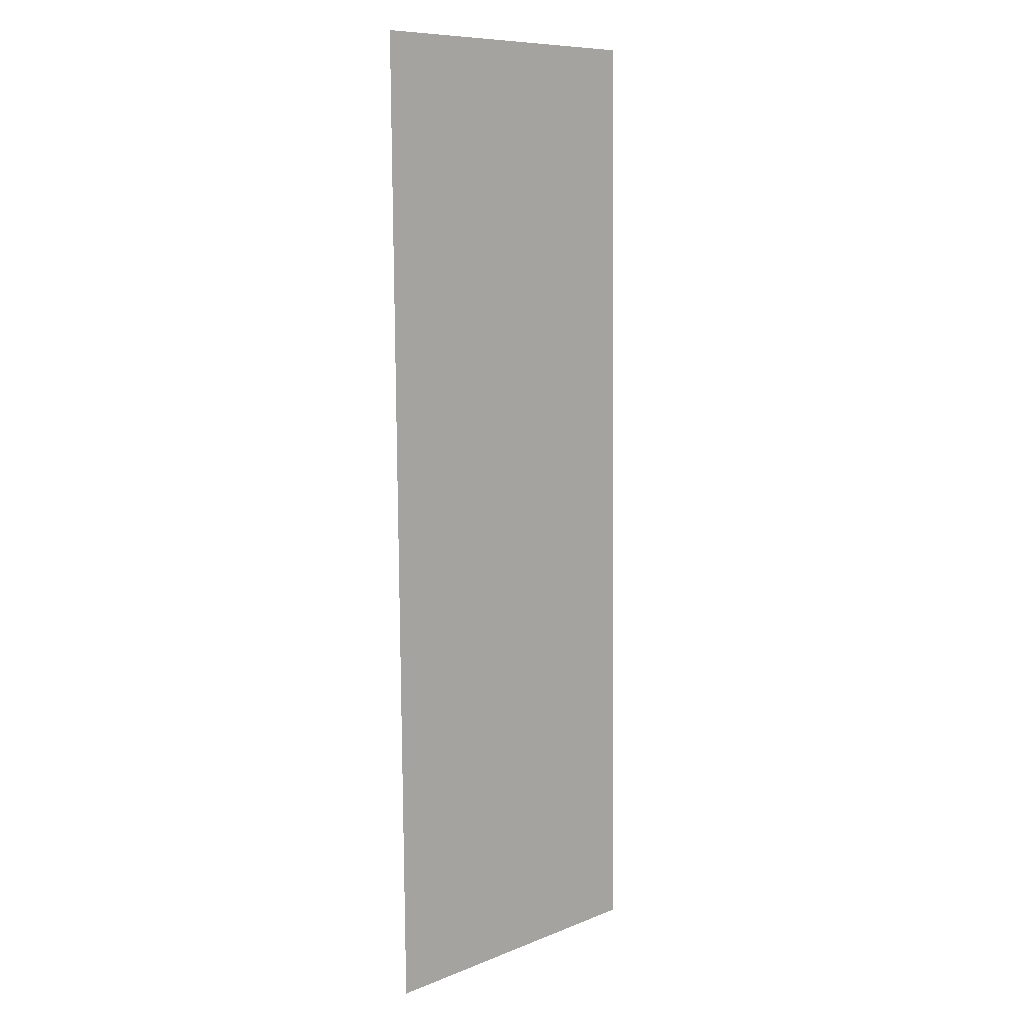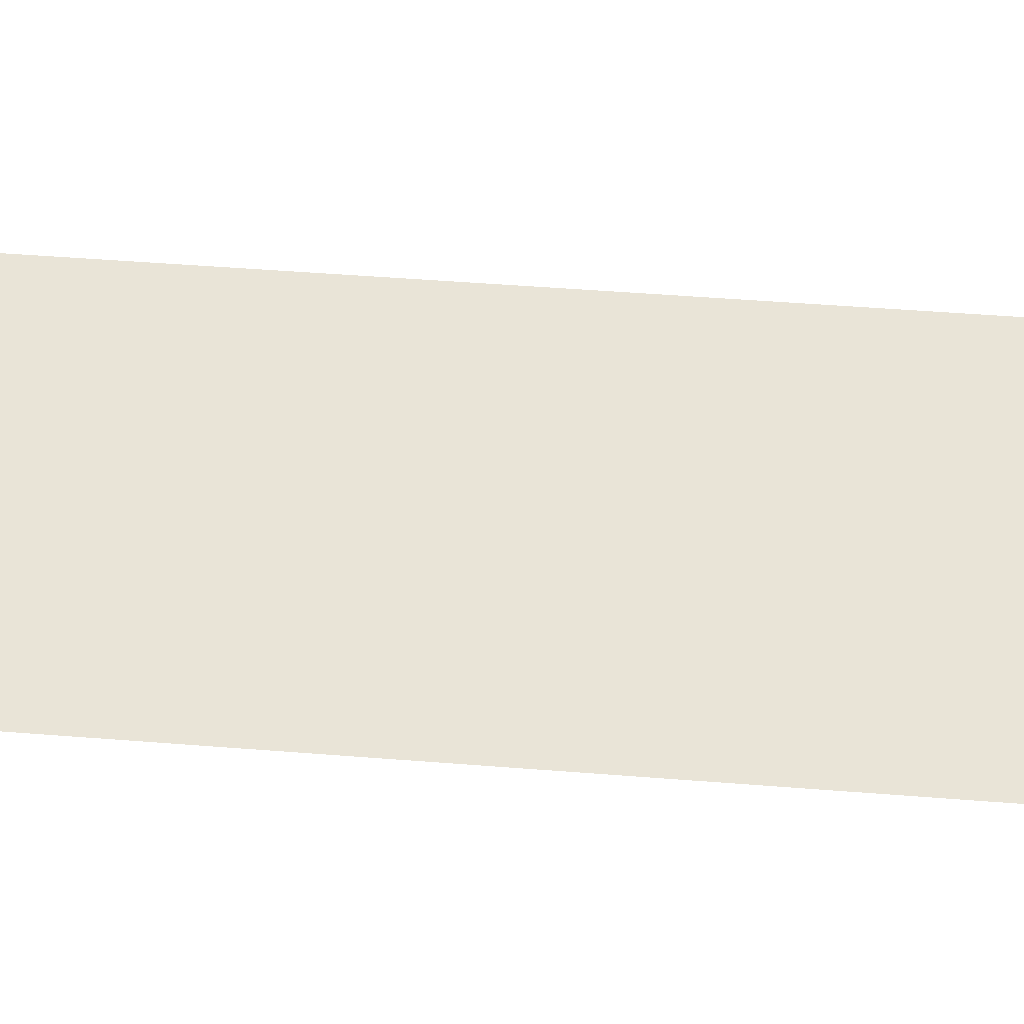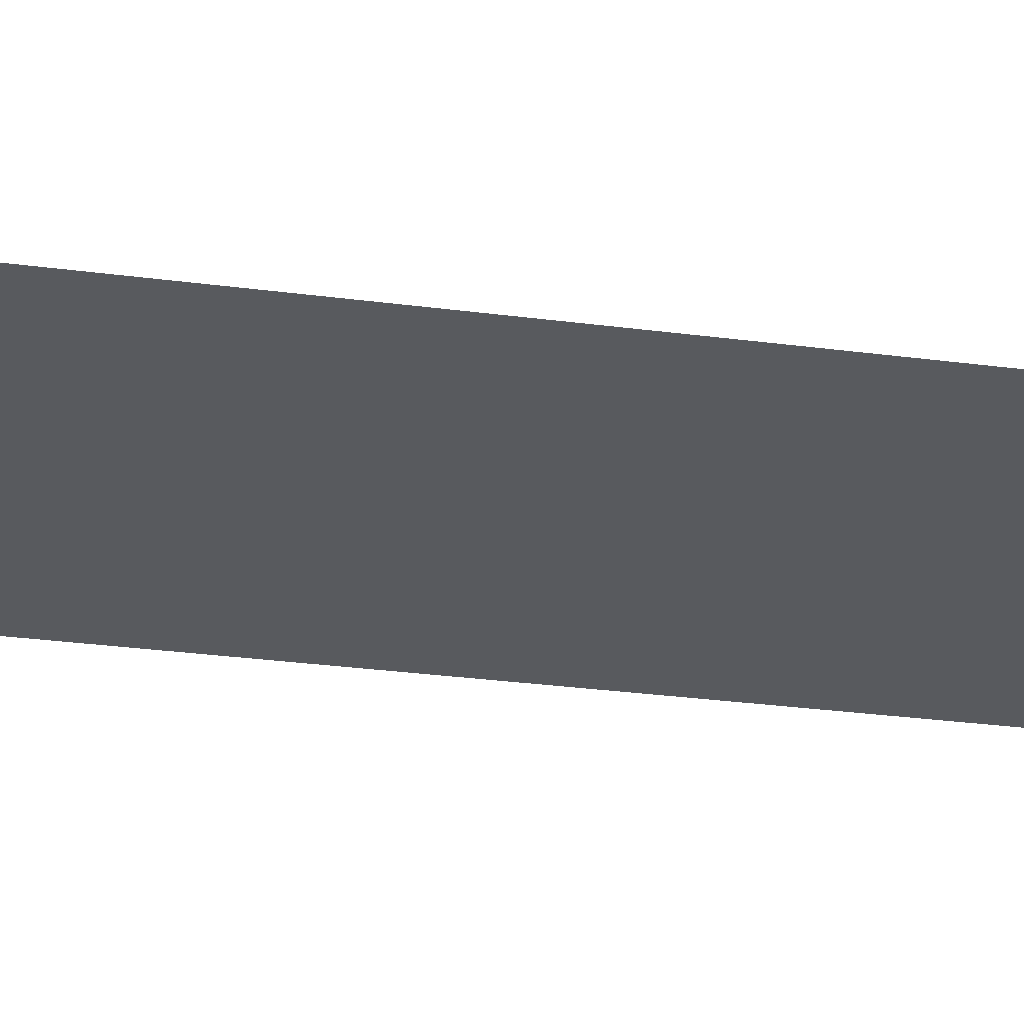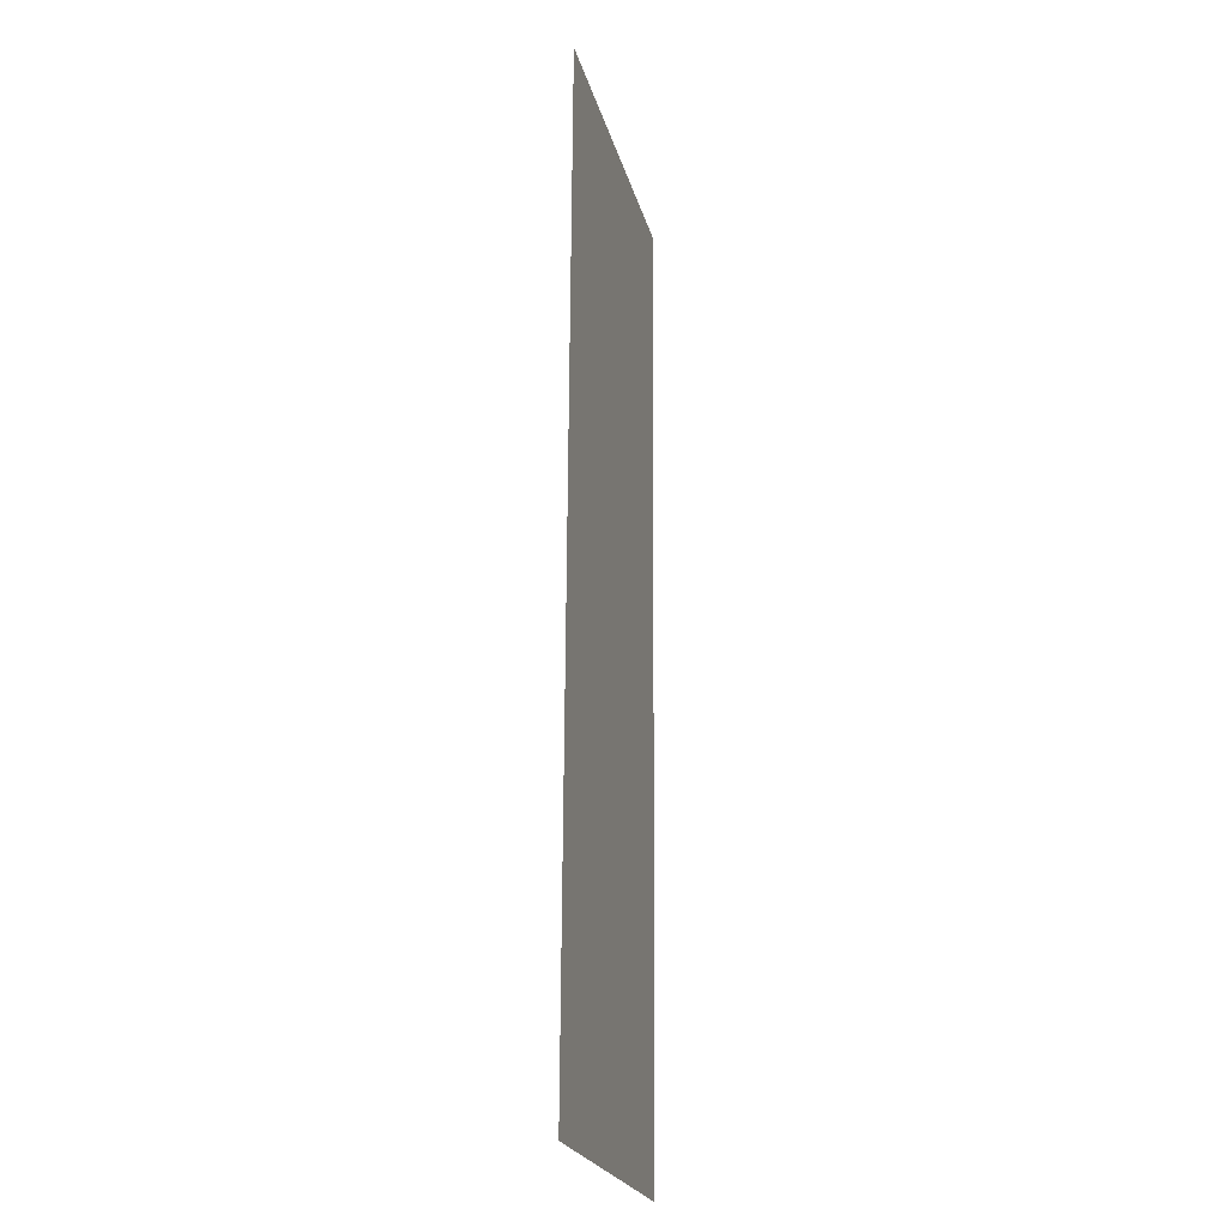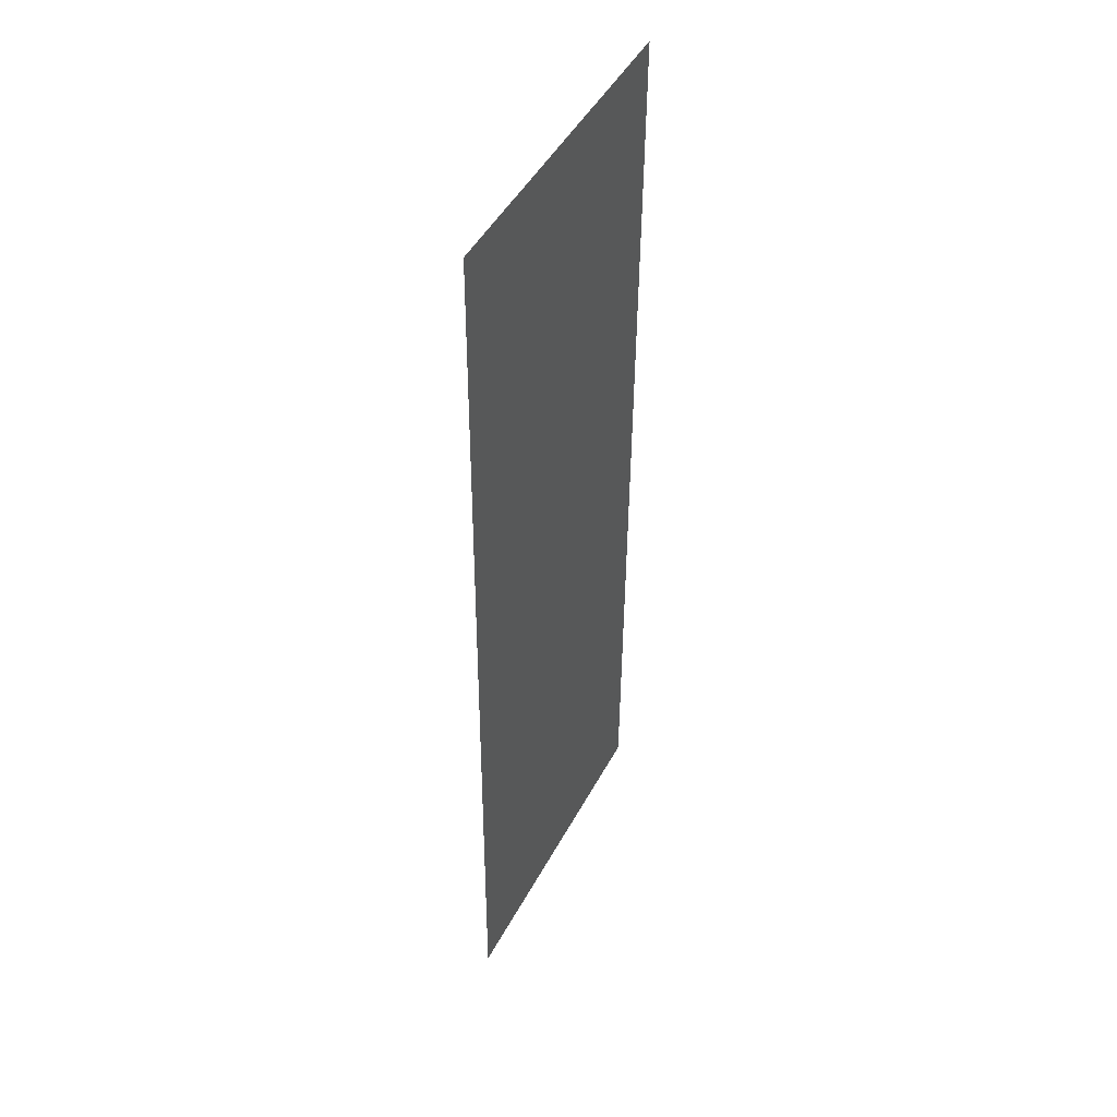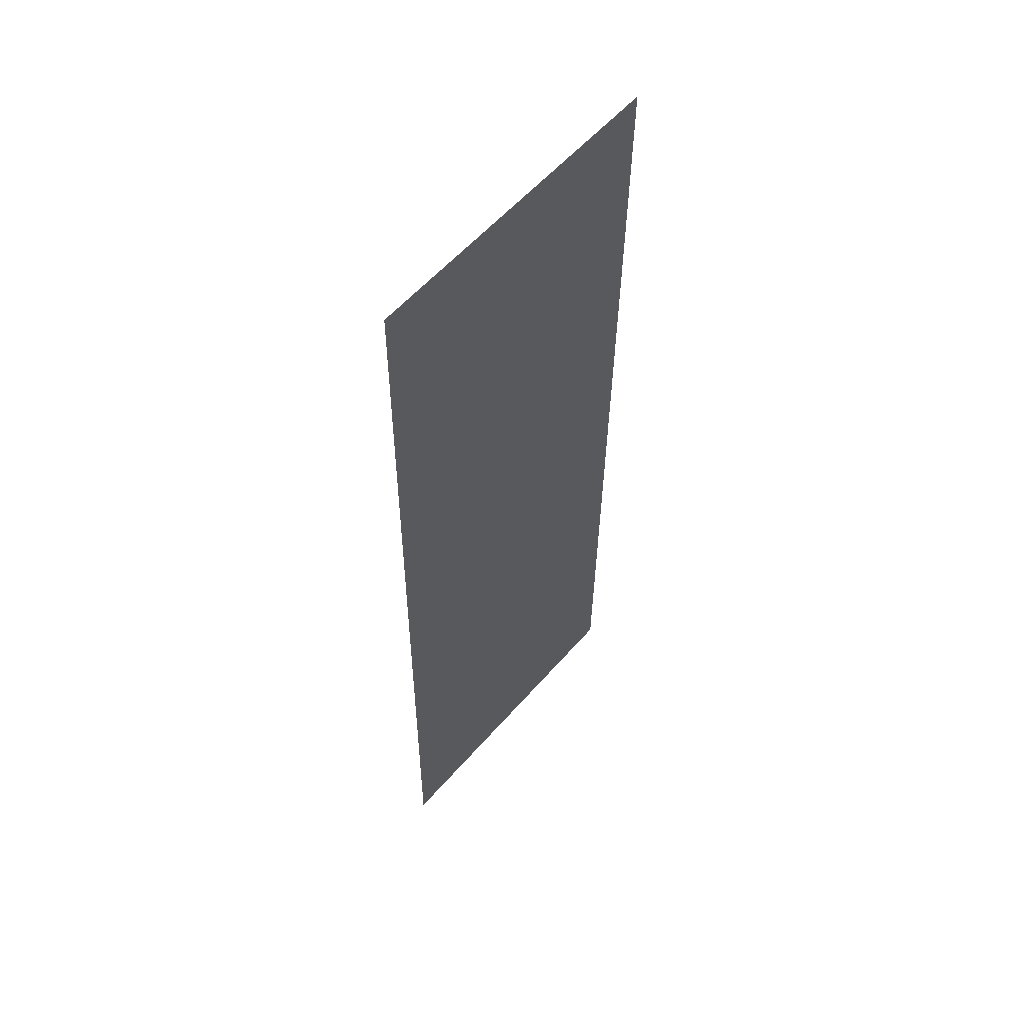
<metadata>
{"format":"obj","ext":"obj","renderer":"f3d","projection":"perspective","resolution":1024,"background":"white","views":[{"elev":8.6,"azim":-45.9,"up":"+Y"},{"elev":43.9,"azim":-83.9,"up":"+Z"},{"elev":-30.8,"azim":-100.5,"up":"+Z"},{"elev":-22.1,"azim":103.7,"up":"+Y"},{"elev":47.3,"azim":117.2,"up":"+Y"},{"elev":58.0,"azim":130.8,"up":"+Y"}]}
</metadata>
<code>
o Berma_1
v -11.39 31.94 22.07
v -10.92 -28.06 22.25
v 8.801 32.09 21.98
v 9.267 -27.9 22.16
f 2 3 1
f 2 4 3

</code>
